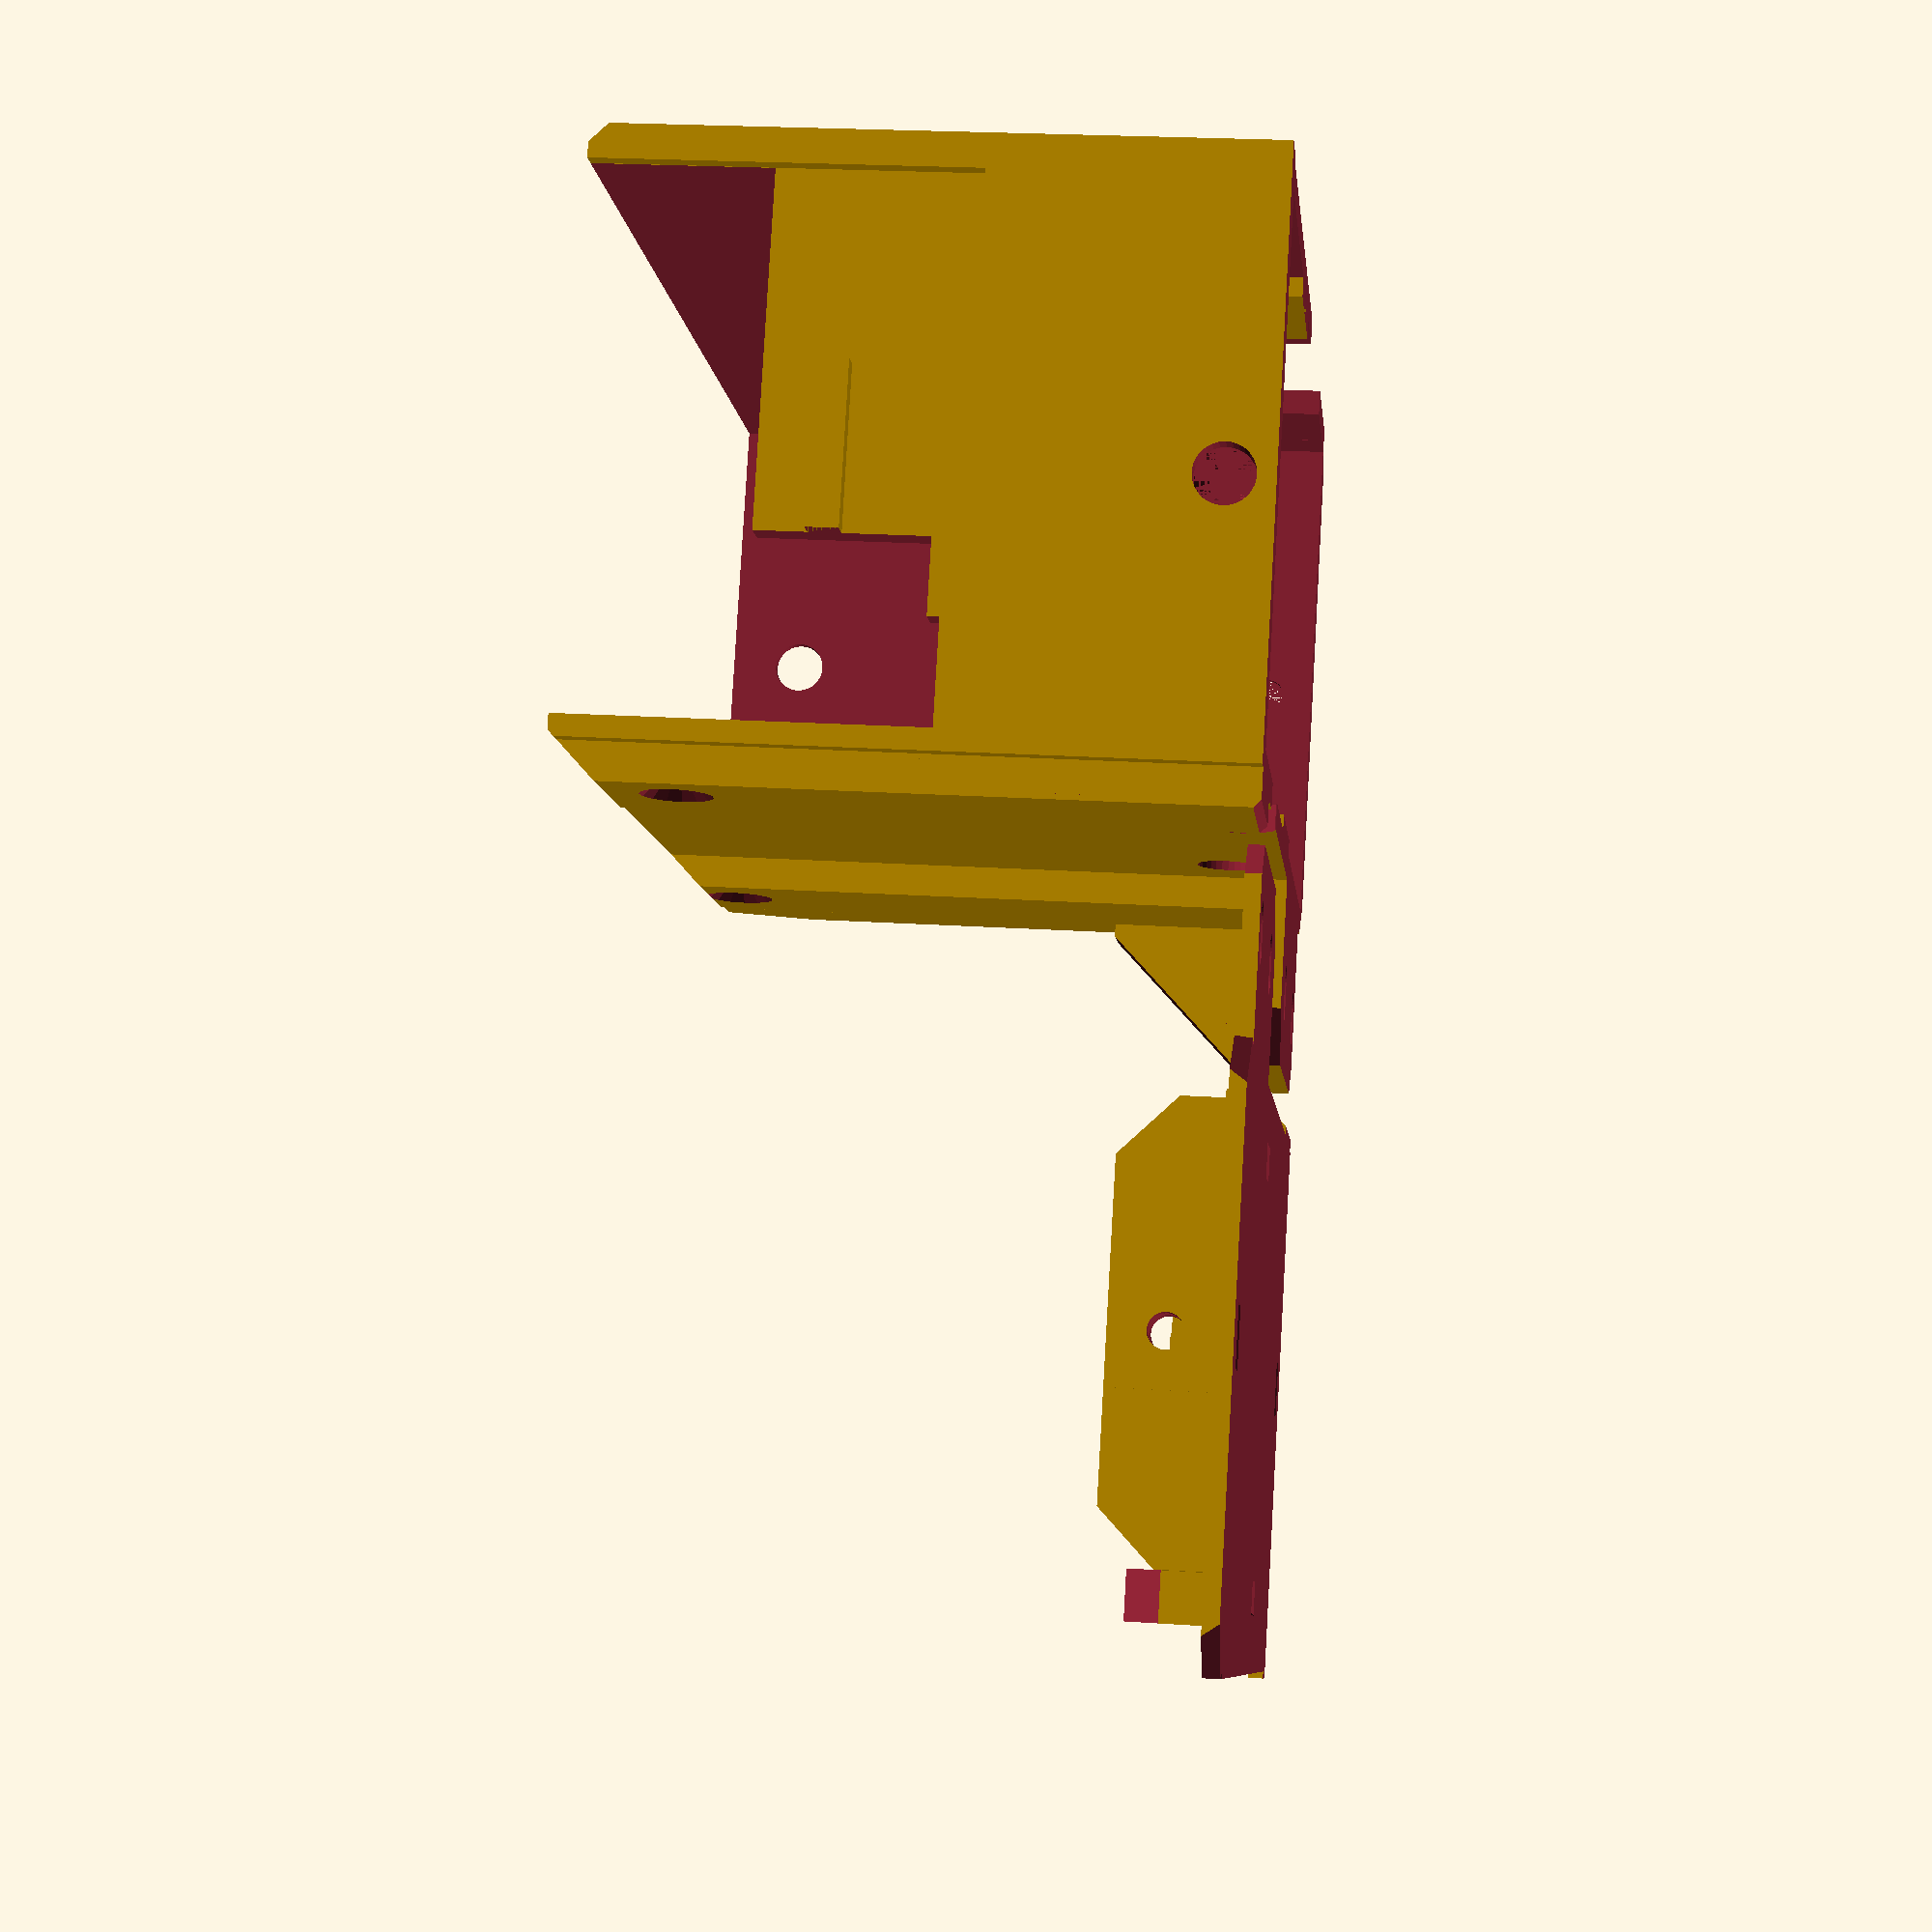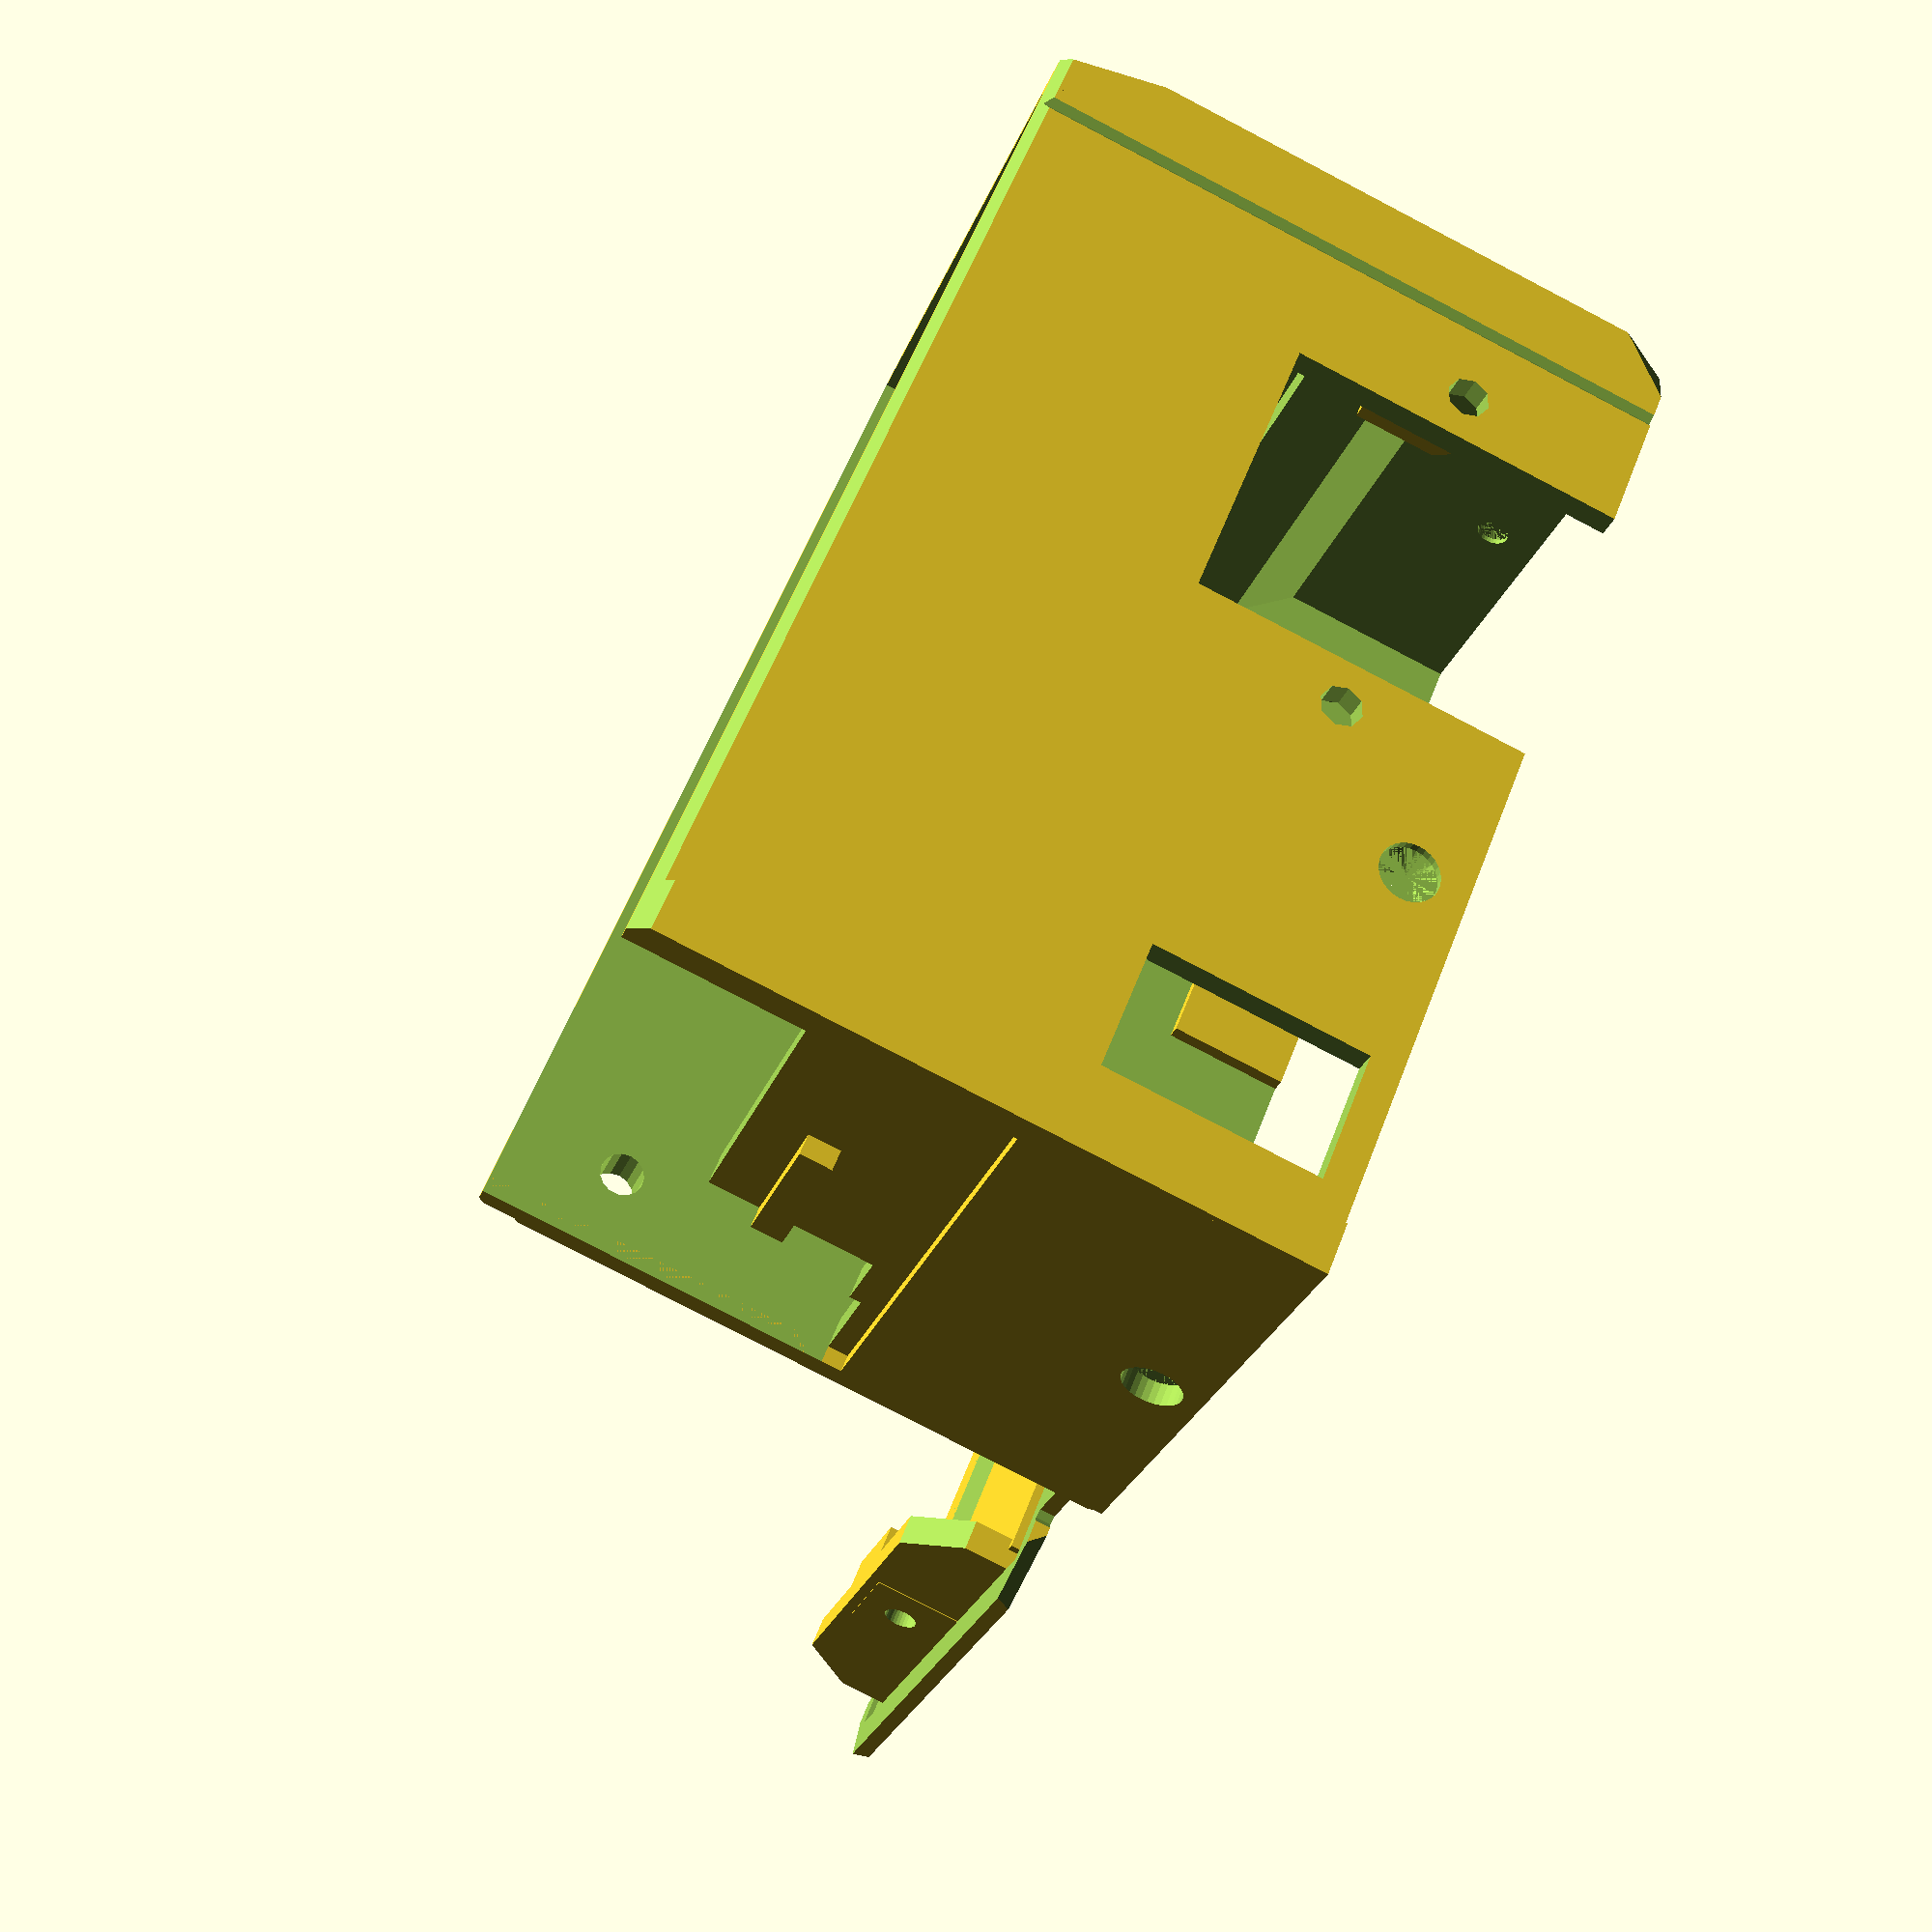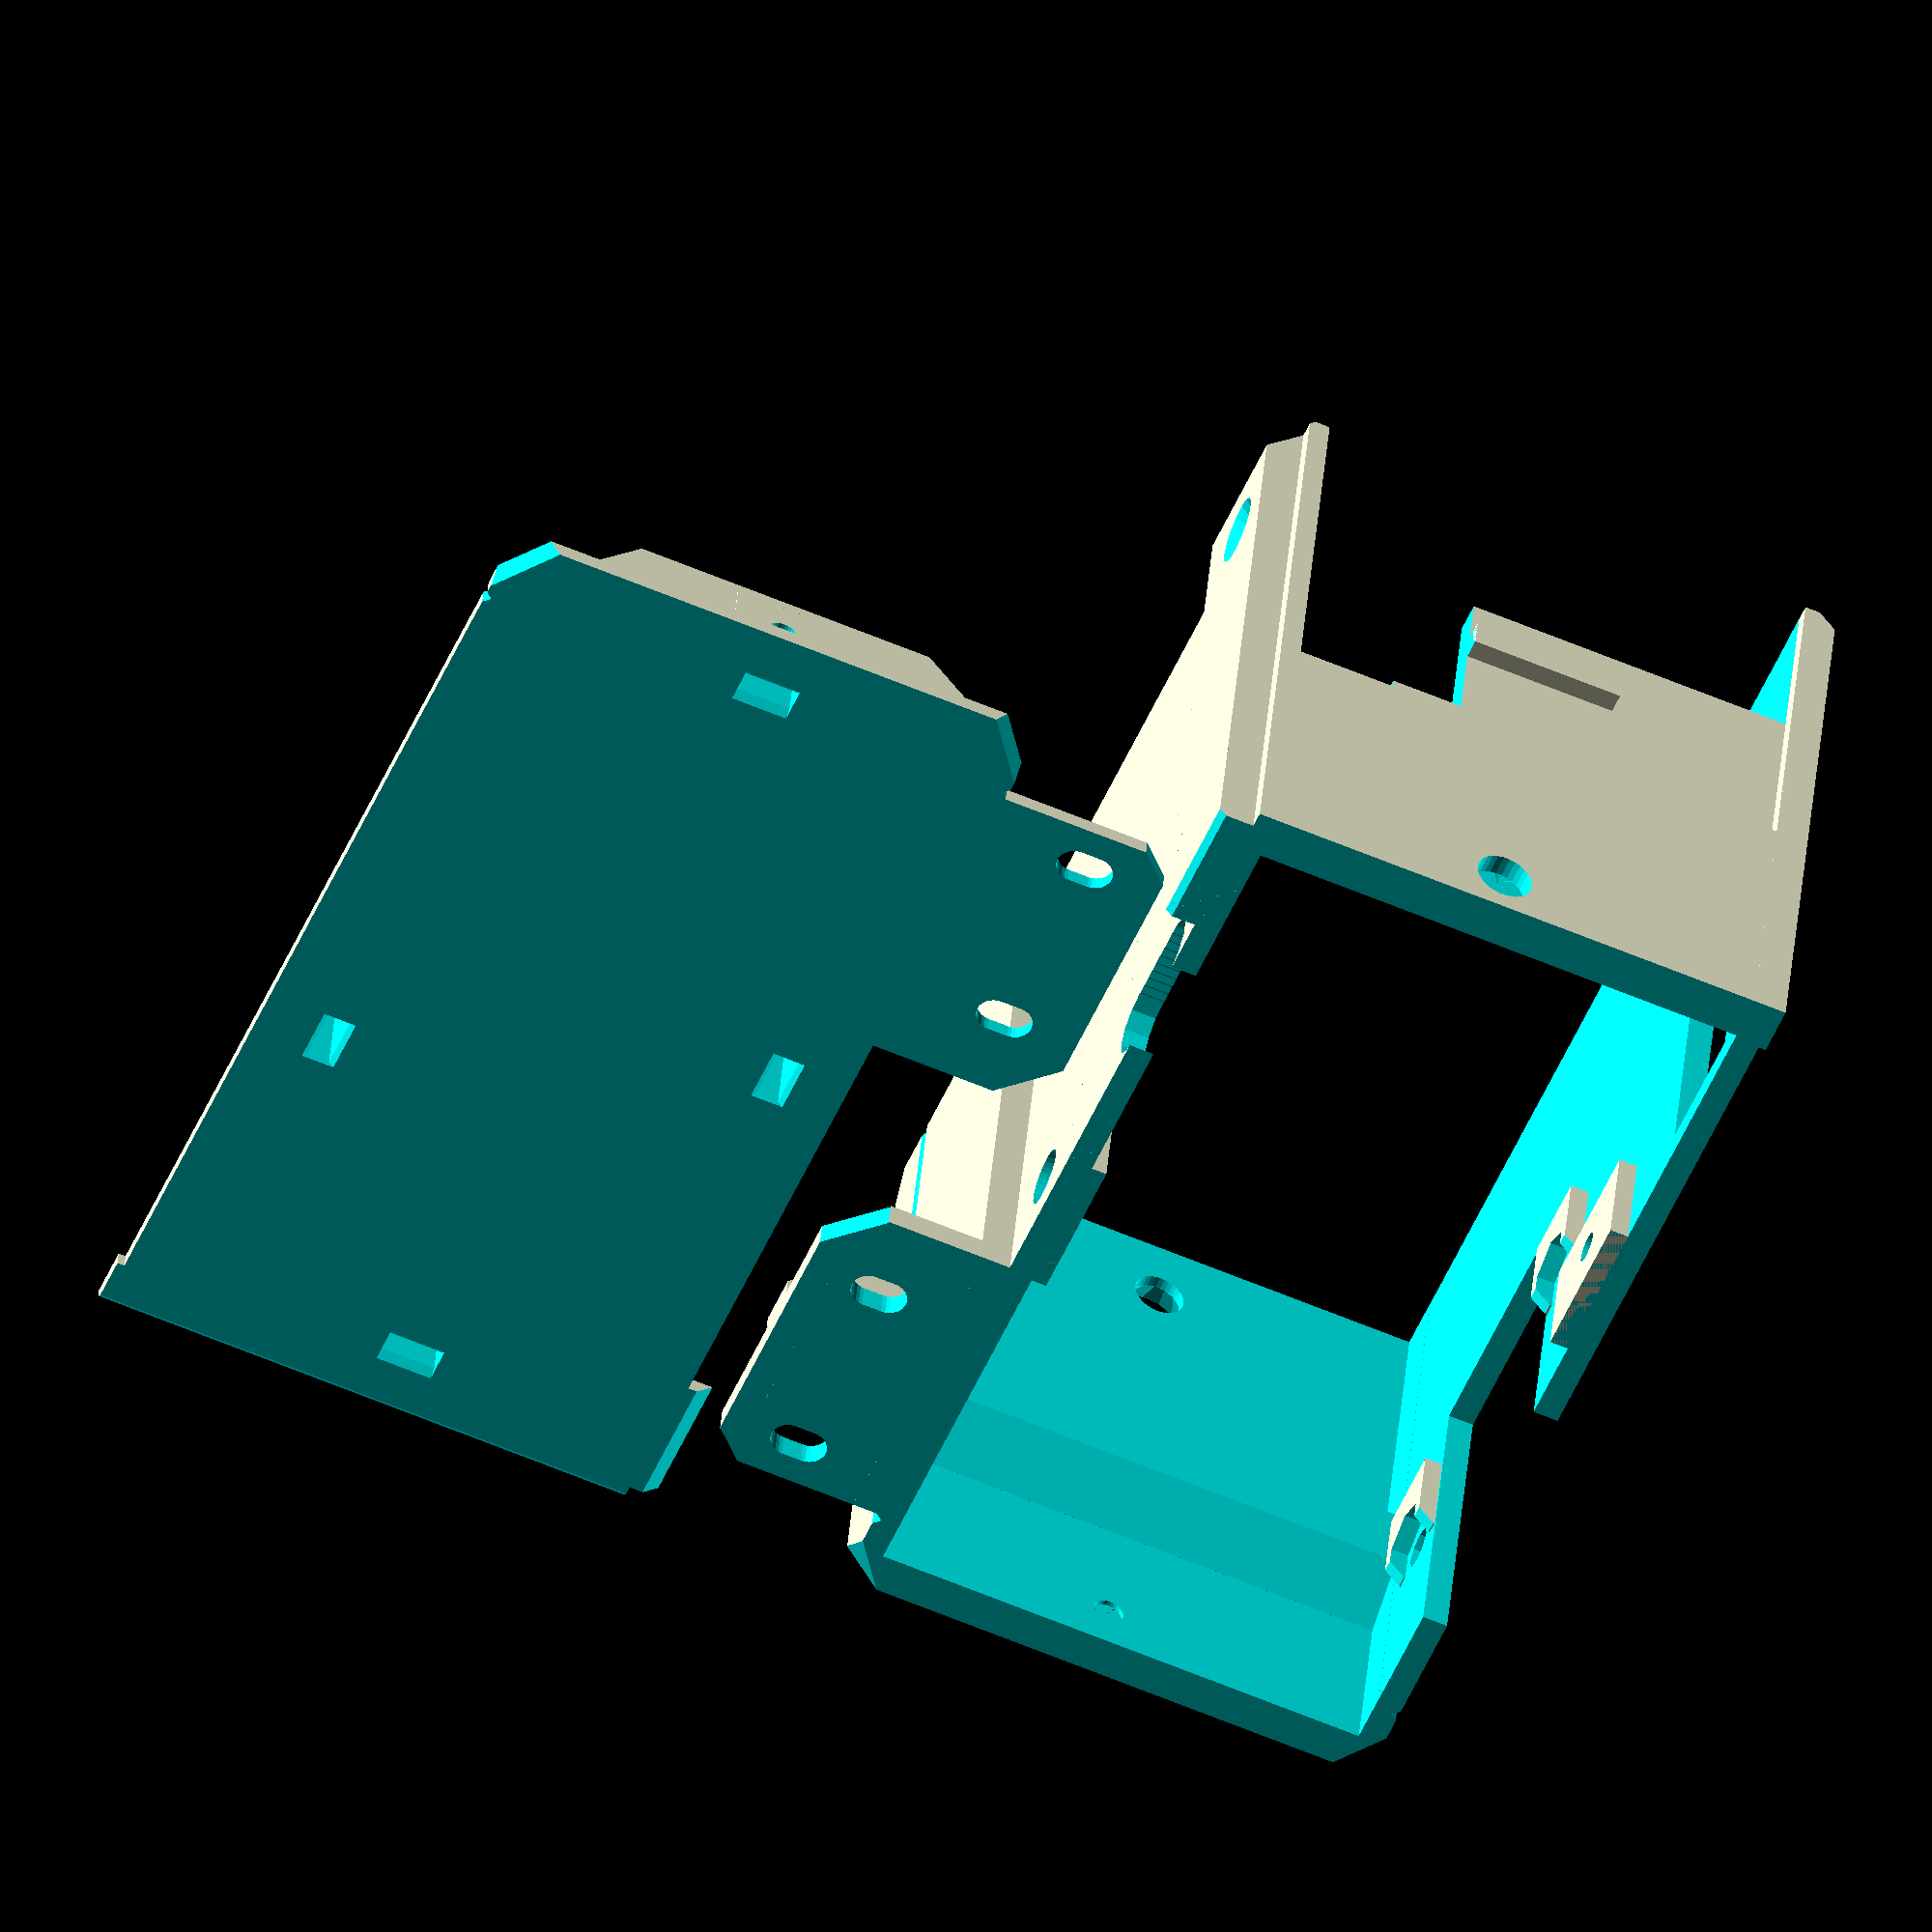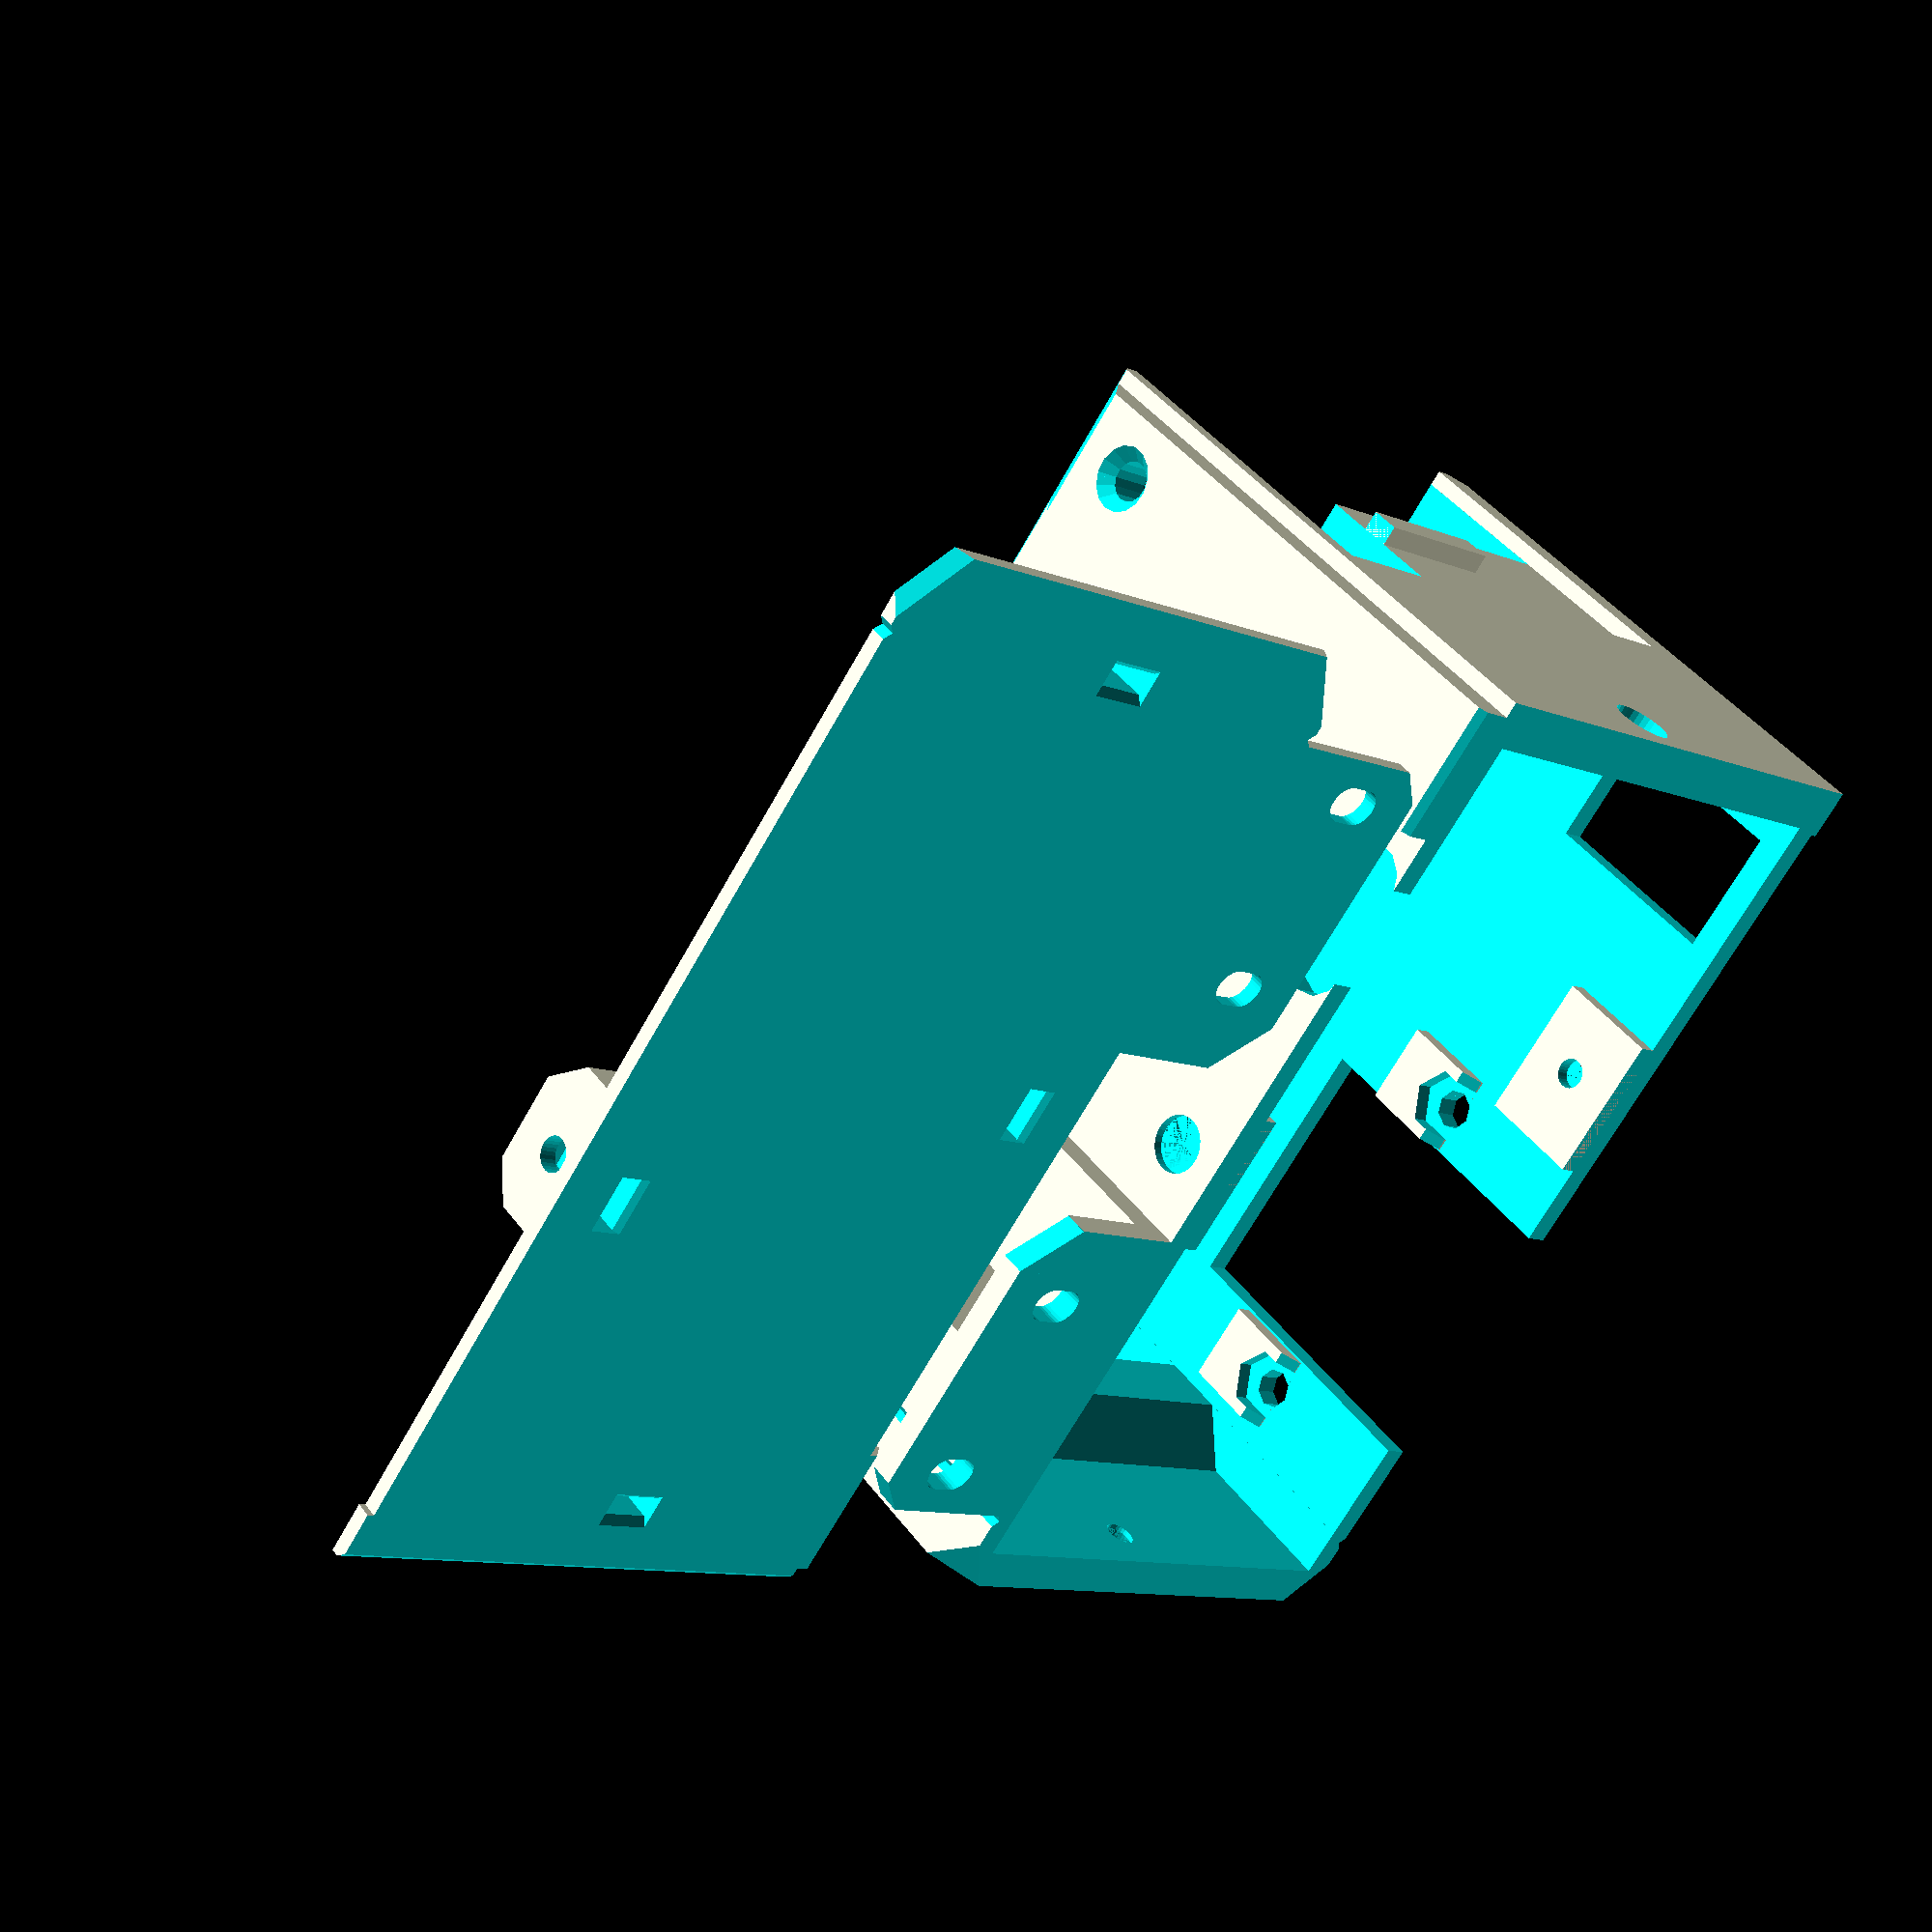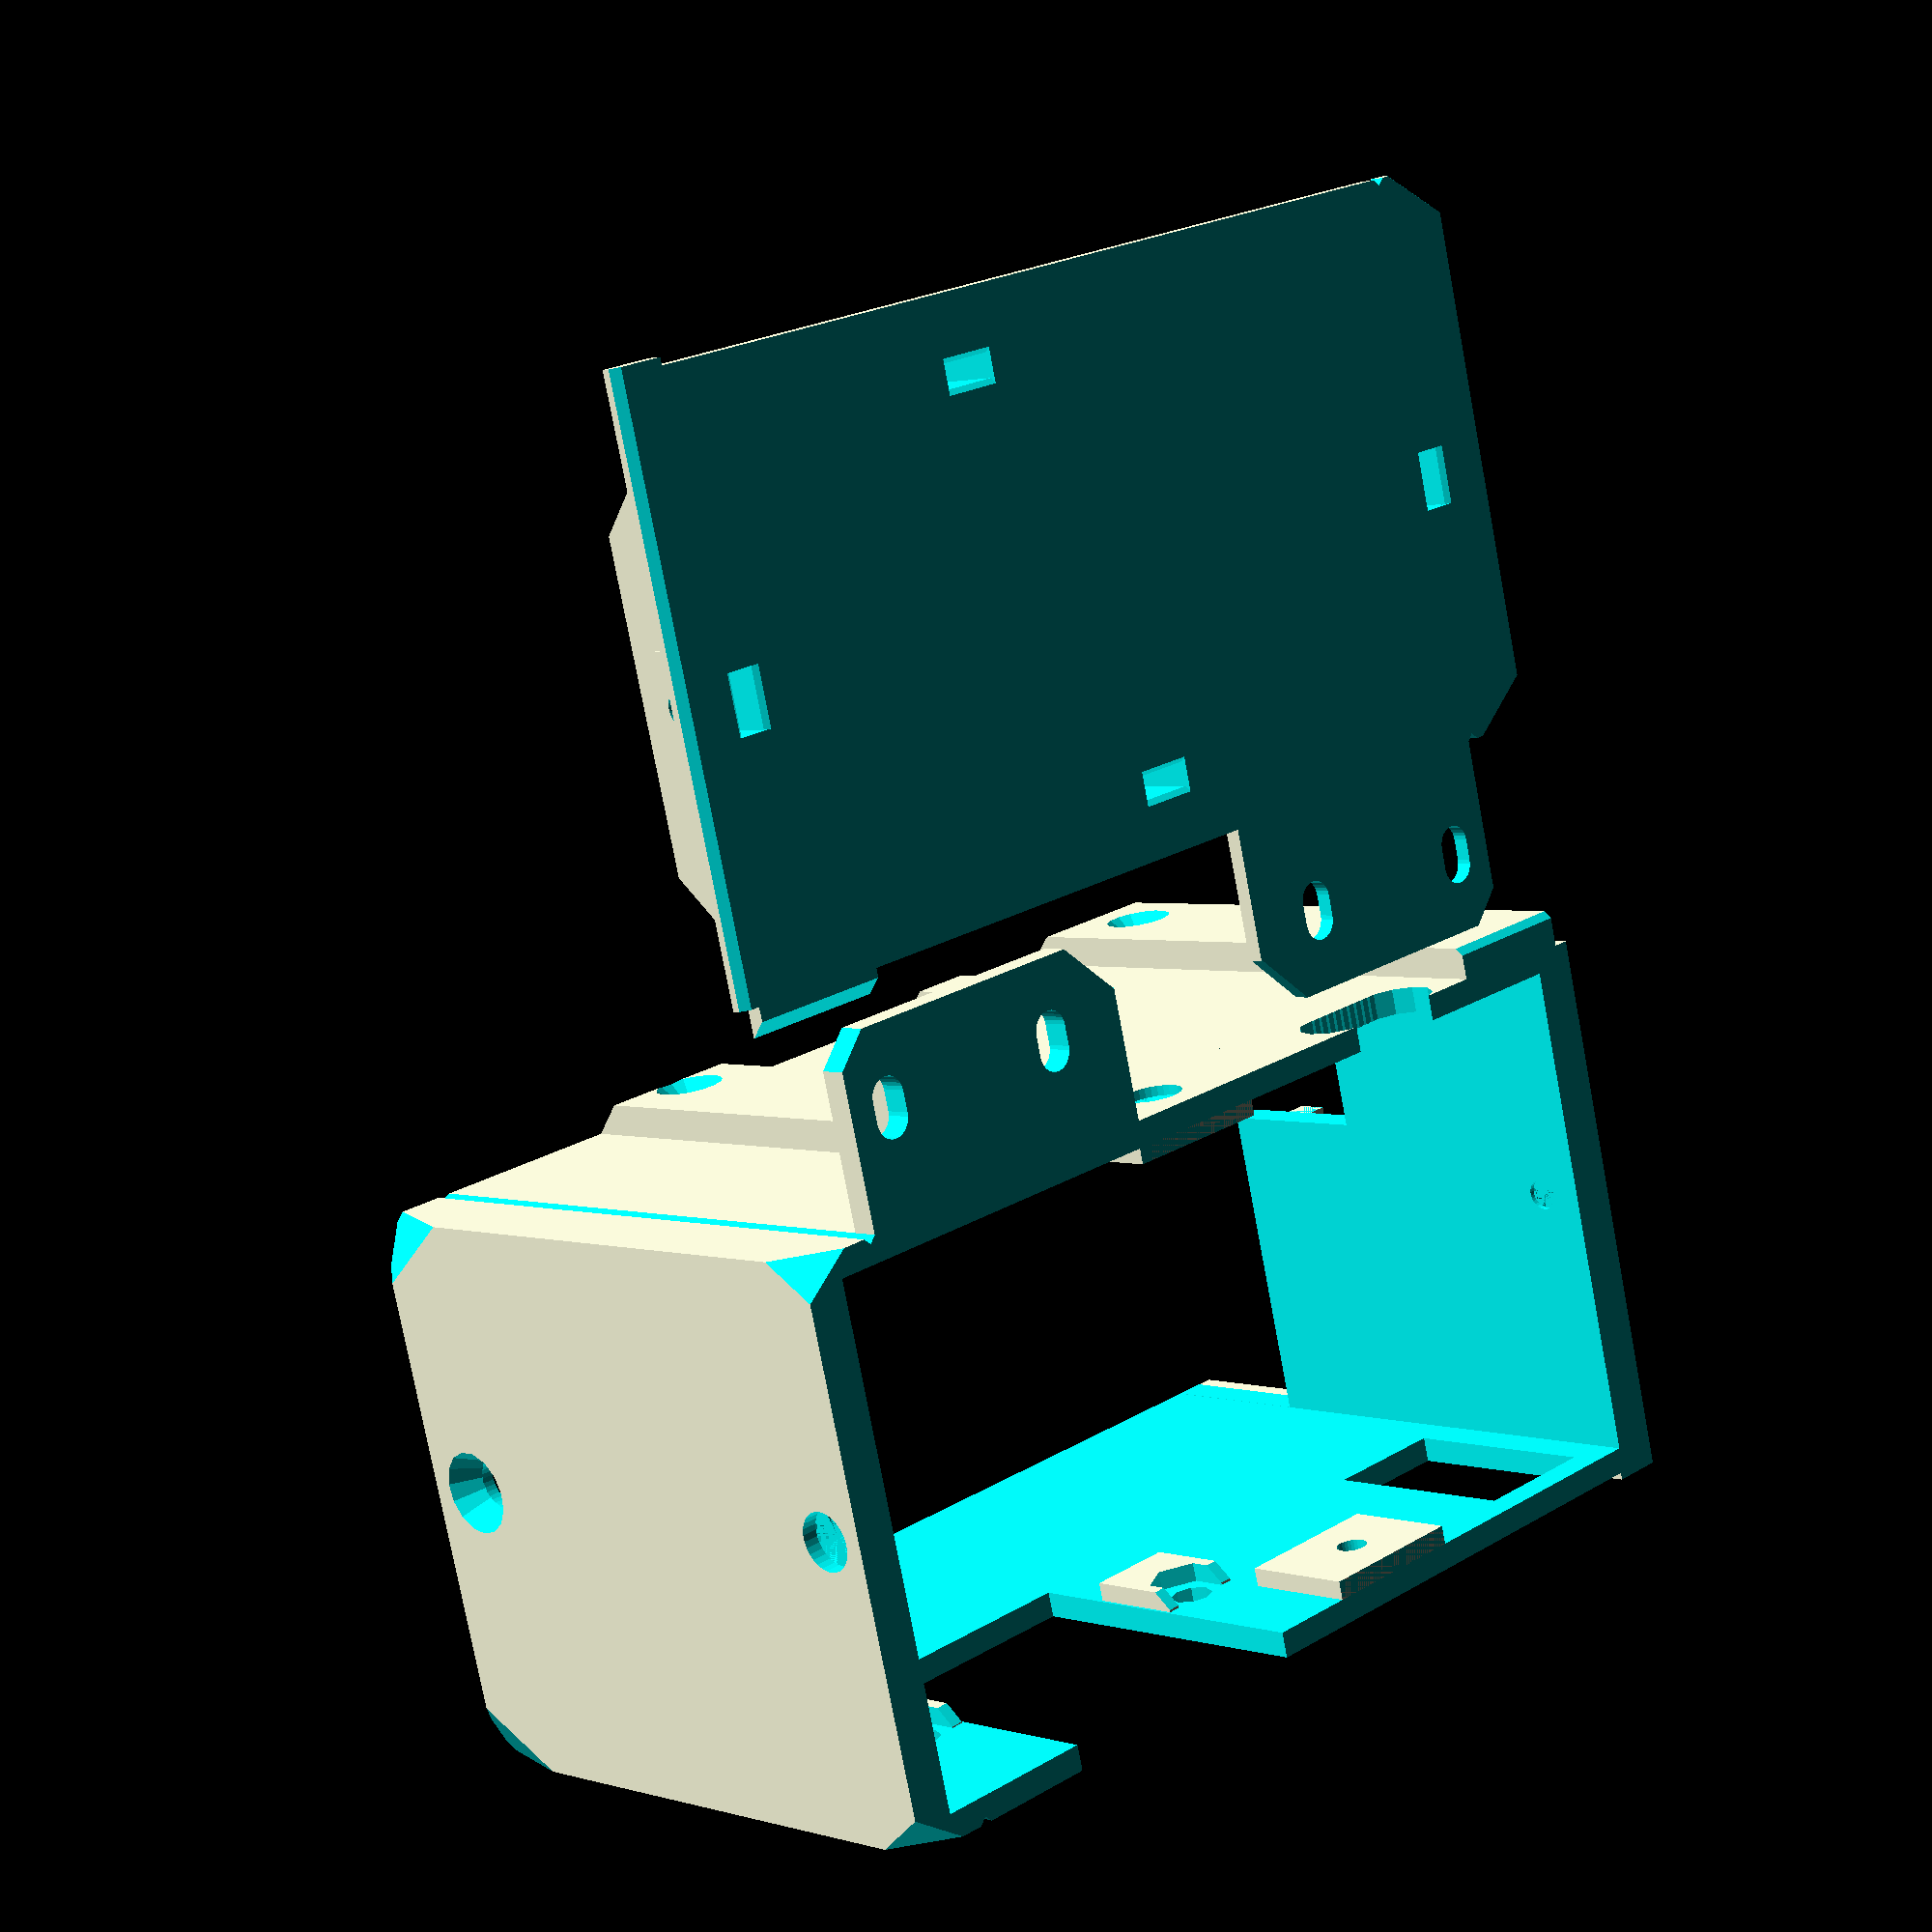
<openscad>
// PRUSA iteration3
// PSU Cover MK3
// GNU GPL v3
// Josef Průša <iam@josefprusa.cz> and contributors
// http://www.reprap.org/wiki/Prusa_Mendel
// http://prusamendel.org

module CubeAdjust(Xdim, Zdim)
{
    for (x =[6:11.2:Xdim-12])
        {
        for (z =[6:11.2:Zdim-12])
            {
                translate([x,-0.2,z])cube([10,0.4,10]);
            }
        }
}

module nuttrap()
{
        rotate([0, 180, 0]) difference()
        {
        union()
                { 
                translate([-4.25,-7.5,0]) difference(){
                translate([0,0,0]) cube([8.5, 9.2, 3]);
                translate([-1,10.6,0]) rotate([45,0,0]) cube([11.5,5.7,5.7]);
                }
            }
        translate([0,0, -0.2])rotate([0,0,30]) cylinder(r=3.5,h=15-1.5, $fn=6);
  }
}

module m3_screw()
{
    translate([0,0,-0]) cylinder(r=1.5,h=12, $fn=30);
    translate([0,0,12]) cylinder(r2=2.8, r1=1.5,h=2, $fn=30);
    translate([0,0,14]) cylinder(r=2.8,h=5, $fn=30);
}







module PSU_COVER()
{
difference()
    {
        union()
        {
            translate([0,0,-0.46])cube([95,50+15,54.25]); // Base
            translate([0,0,-3.5])cube([14-0.5,50+15,5]); // Back pillar 1
            translate([-1.6,1,51.5])cube([5,64,3]); // Back pillar 1
            translate([60-0.5,0,-3.5])cube([14,50+15,5]); // Back pillar 2
            translate([91+4,0,-0.46])cube([6,50+15,54.25]); // Base for bracket
            translate([-2,45.4-4.6,19])cube([2,3,15]); // nipple on the right
            
            translate([-1.6,0,0])cube([1.65,65,2]); // Frame skirt 1
            translate([-1.6,0,0])cube([1.65,30,53.78]); // Frame skirt 2
            translate([-1.6,0,51.32])cube([1.65,65,2.46]); // Frame skirt 3
        }


    //pretty corners
    translate([-11,-2,-2])rotate([0,0,-45])cube([10,10,58]);
    translate([95-3+5+1,-2,-2])rotate([0,0,-45])cube([10,10,58]);

    translate([-3,-9,-4.46])rotate([-45,0,0])cube([130,10,10]);
    translate([-3,-12,54.78])rotate([-45,0,0])cube([130,10,10]);

    translate([-3,45+15,-4.46])rotate([-45,0,0])cube([130,10,10]);
    translate([-3,48+15,54.78])rotate([-45,0,0])cube([130,10,10]);

    translate([95-3+3,70,-2])rotate([0,0,-45])cube([10,10,58]);
    translate([95,0-10,-20])rotate([0,-45,-45])cube([20,20,20]);
    translate([95,0-10,45])rotate([0,-45,-45])cube([20,20,20]);

    translate([95,60,-10])rotate([-35,-45,-45])cube([20,20,20]);
    translate([95,60,65])rotate([-55,48,-48])cube([20,20,20]);

    translate([79,-5,67.28])rotate([0,45,0])cube([20,90,20]);
    translate([79,-5,-13.96])rotate([0,45,0])cube([20,90,20]);



    translate([3,3,2])cube([89.02,50.02+15,50.02-0.7]); // main cutout
    
    translate([-3,50-16.4+15,2])cube([100,16.5,50-0.7]); // insert cutout
    translate([-3,50-16.4-15.6+15,2])cube([10,100,17]); // right bottom cutout
    translate([85+2,50-16.4-17.6+15+0.9,2])cube([10,100,50-0.7]); // left bottom cutout

    translate([85+2,10,2])rotate([0,0,45]) cube([10*sqrt(2),10*sqrt(2),50-0.7]);
    translate([85+2,3,2]) cube([10,17,50-0.7]);

    translate([-3,50-16.4-17.6+15+0.9,2])cube([100,100,10]); //  bottom cutout

    translate([5.5,0.5,0])
    {
        translate([48,1.5,40])cube([27.5,32.9,30]); // socket cutout
        translate([48-4.5,3+15.6+0.5,40])cylinder(r=2,h=50, $fn=8); // socket right hole cutout
        translate([48-4.5+37-0.5,3+15.6+0.5,40])cylinder(r=2,h=50, $fn=8); // socket left hole cutout
        translate([1,6,44])cube([12.5,20,30]); // switch cutout
    }


    translate([7-0.5-0.5,40-1+15+0.7,-10])cylinder(r=2,h=50,$fn=15); //  left back mounthole cutout
    translate([7-0.5-0.5,40-1+15+0.7,-3.7])cylinder(r2=2, r1=3.5,h=1.5,$fn=15);

    translate([67.5-0.7-0.5,43.5-1+15+0.5,-10])cylinder(r=2,h=50,$fn=15); //  right back mounthole cutout
    translate([67.5-0.7-0.5,43.5-1+15+0.5,-3.7])cylinder(r2=2, r1=3.5,h=1.5,$fn=15);


    translate([130,32+26,55-4-25])rotate([0,-90,0])cylinder(r=2.5,h=50,$fn=35); // Left side bracket screw hole
    translate([101.1,32+26,55-4-25])rotate([0,-90,0])cylinder(r2=2.5, r1=4.1,h=3,$fn=15);
    translate([-0.3,1,-1.2]) CubeAdjust(102,54.25);

    for(i=[0:9])
        {
        translate([20+i,6.8,-10])cylinder(r=3.5,h=50); //  left back mounthole cutout
        }



}
}

module PSU_Y_REINFORCEMENT()
{
difference()
{
    union()     // base shape
        {
            translate([ 59.5, 0, -18 ]) cube([ 33, 6, 19 ]);  // reinforcement plate
            translate([ 73.5, 5, -18 ]) cube([ 5, 16, 19 ]);  // vertical_reinforcement    
        }
    union ()    // cutouts
        {
            
                      
            translate([ 87.5, -8, -20 ]) rotate([ 0, 45, 0 ]) cube([ 10, 20, 10 ]);  //corner cut
            translate([ 52.5, -8, -20 ]) rotate([ 0, 45, 0 ]) cube([ 10, 20, 10 ]);  //corner cut
            translate([ 68.5, 20, -34 ]) rotate([ 45, 0, 0 ]) cube([ 15, 23, 20 ]);  //vertical reinf cutout
            translate([ 66.2, -0.2, -5])cube([23.6, 0.4, 5.6]);
            translate([ 68 + 1.8 +2.6, -0.2, -7.7 -5.6])cube([11.2, 0.4, 5.6]);
            
            
            translate([ 88, 8, -11.5 ]) rotate([ 90, 0, 0]) cylinder( h = 10, r = 1.8, $fn=30 );  //hole A
            translate([ 68, 8, -11.5 ]) rotate([ 90, 0, 0 ]) cylinder( h = 10, r = 1.8, $fn=30 );  //hole B
            
            translate([ 88, 8, -9.5 ]) rotate([ 90, 0, 0]) cylinder( h = 10, r = 1.8, $fn=30 );  //hole A
            translate([ 68, 8, -9.5 ]) rotate([ 90, 0, 0 ]) cylinder( h = 10, r = 1.8, $fn=30 );  //hole B
            
            translate([ 86.2, -10, -11.5 ]) cube([ 3.6, 20, 2 ]);  // hole cut extension
            translate([ 66.2, -10, -11.5 ]) cube([ 3.6, 20, 2 ]);  // hole cut extension
            
            
            
        }
}
}


module psu_main(){
    
    
difference()
    {    
        union()
        {
            PSU_COVER();
            PSU_Y_REINFORCEMENT();
            translate([85.5,4+15.6+0.5,39.1+13.5]) rotate([0,0,180]) nuttrap();
            translate([49,4+15.6+0.5,39+13.5]) rotate([0,0,180]) nuttrap();
        }   
        translate([-5,-9,-30]) cube([150,10,100]);
    }       
}



module upper_part()
{
    difference()
    {
        union()
        {
        psu_main();
        translate([30,3.5,49.5]) cube([15,11,2.5]);
        translate([45,3.5,1]) cube([15,11,2.5]);
            
        }
        
        translate([-5,0,-20]) cube([120,3.5,120]);
        translate([37,9,39]) rotate([0,0,0]) m3_screw();
        translate([14.5,8,25]) rotate([0,-90,0]) m3_screw();
        translate([85.5,8,25]) rotate([0,90,0]) m3_screw();
        translate([52,9,14.5]) rotate([0,180,0]) m3_screw();
        
        //version
        translate([73,7.5,1.5]) rotate([0,0,0]) linear_extrude(height = 0.6) 
        { text("R1",font = "helvetica:style=Bold", size=6); }   
    }





}


module lower_part()
{
    difference()
    {
        union()
        {
            difference()
                {   
                union()
                    {
                    psu_main(); // base cover
                    translate([50,0.5,40]) cube([40,3,13.8]);
                    translate([5,0.5,4]) cube([90,4,45]);                
                
                    }
                    translate([-5,3.5,-20]) cube([120,100,120]);  // cut 
                }
            
            // frame side wall
            translate([3.1,3,5]) cube([3,10,40]);
            translate([5.1,3,20]) cube([3,10,10]);
            
            // rear wall
            translate([93.9,3,5]) cube([3,10,40]);
            translate([91.1,3,20]) cube([3,10,10]);
            
            // switch side wall
            translate([30,3,44.5]) cube([15,11,5]);

            // nut inserts
            translate([32,1,44]) cube([10,1,5]);
            translate([3,1,20]) cube([5,11,10]);
            translate([92,1,20]) cube([5,11,10]);
            translate([45,2,3.5]) cube([15,11,5]);
            translate([46.5,1,3.5]) cube([10,2,5]);
            
            // floor reinforcement
            difference()
                {
                    translate([5,0.5,4]) cube([90,3.5,45]);                
                    translate([53.5,-1,34]) cube([27.5,8,20]);
                }

        }

    // rear side nut
    translate([4.5,-3.4,22.2]) cube([2.3,15,5.6]);
    translate([-4,8,25 ]) rotate([0,90,0]) cylinder(h=15,r=1.6, $fn=30 ); 
    translate([-2,8,25 ]) rotate([0,90,0]) cylinder(h=4,r=3.1, $fn=30 ); 
    
    // frame side nut
    translate([93,-3.4,22.2]) cube([2.3,15,5.6]);
    translate([88,8,25 ]) rotate([0,90,0]) cylinder(h=15,r=1.6, $fn=30 ); 
    translate([98,8,25 ]) rotate([0,90,0]) cylinder(h=4,r=3.1, $fn=30 );

    // edges
    translate([0,15,38]) rotate([45,0,0]) cube([15,15,15]);
    translate([90,15,38]) rotate([45,0,0]) cube([15,15,15]);
    translate([0,15,-9]) rotate([45,0,0]) cube([15,15,15]);
    translate([90,15,-9]) rotate([45,0,0]) cube([15,15,15]);
    translate([25,6,38]) rotate([0,0,45]) cube([15,15,15]);
    translate([49.5,6,38]) rotate([0,0,45]) cube([15,15,15]);
    translate([41,6,3]) rotate([0,0,45]) cube([15,15,15]);
    translate([64,6,3]) rotate([0,0,45]) cube([15,15,15]);

    // switch side nut
    translate([31.5+2.8,0,47.5-2]) cube([5.6,9+2.8,2.3]);
    translate([37,9,43 ]) rotate([0,0,90]) cylinder(h=15,r=1.6, $fn=30 ); 
    
    // reinforcement side nut
    translate([52,9,-5 ]) rotate([0,0,90]) cylinder(h=15,r=1.6, $fn=30 ); 
    translate([46+2.8,0,5]) cube([5.6,9+2.8,2.3]);
    
    // cleanup
    translate([-5,-8,-20]) cube([120,10,120]);
    
    // nut edges
    translate([46+2.8,1.5,4]) rotate([45,0,0]) cube([5.6,3,3]);
    translate([31.5+2.8,1.5,44.5]) rotate([45,0,0]) cube([5.6,3,3]);
    translate([5.5,-0.5,22.2]) rotate([0,0,45]) cube([3,3,5.6]);
    translate([94,-0.5,22.2]) rotate([0,0,45]) cube([3,3,5.6]);
    
    
    //version
    translate([10,3.6,20]) rotate([90,-90,180]) linear_extrude(height = 0.8) 
    { text("R1",font = "helvetica:style=Bold", size=6); }    
    }


    
    
}


translate([0,0,-3.5]) rotate([90,0,0]) upper_part();
translate([100,23,-2]) rotate([90,0,180]) lower_part();










</openscad>
<views>
elev=337.7 azim=150.0 roll=96.6 proj=p view=solid
elev=259.8 azim=138.8 roll=117.5 proj=p view=solid
elev=322.2 azim=67.4 roll=184.5 proj=o view=wireframe
elev=317.0 azim=53.9 roll=146.3 proj=p view=wireframe
elev=358.1 azim=14.7 roll=137.1 proj=p view=wireframe
</views>
